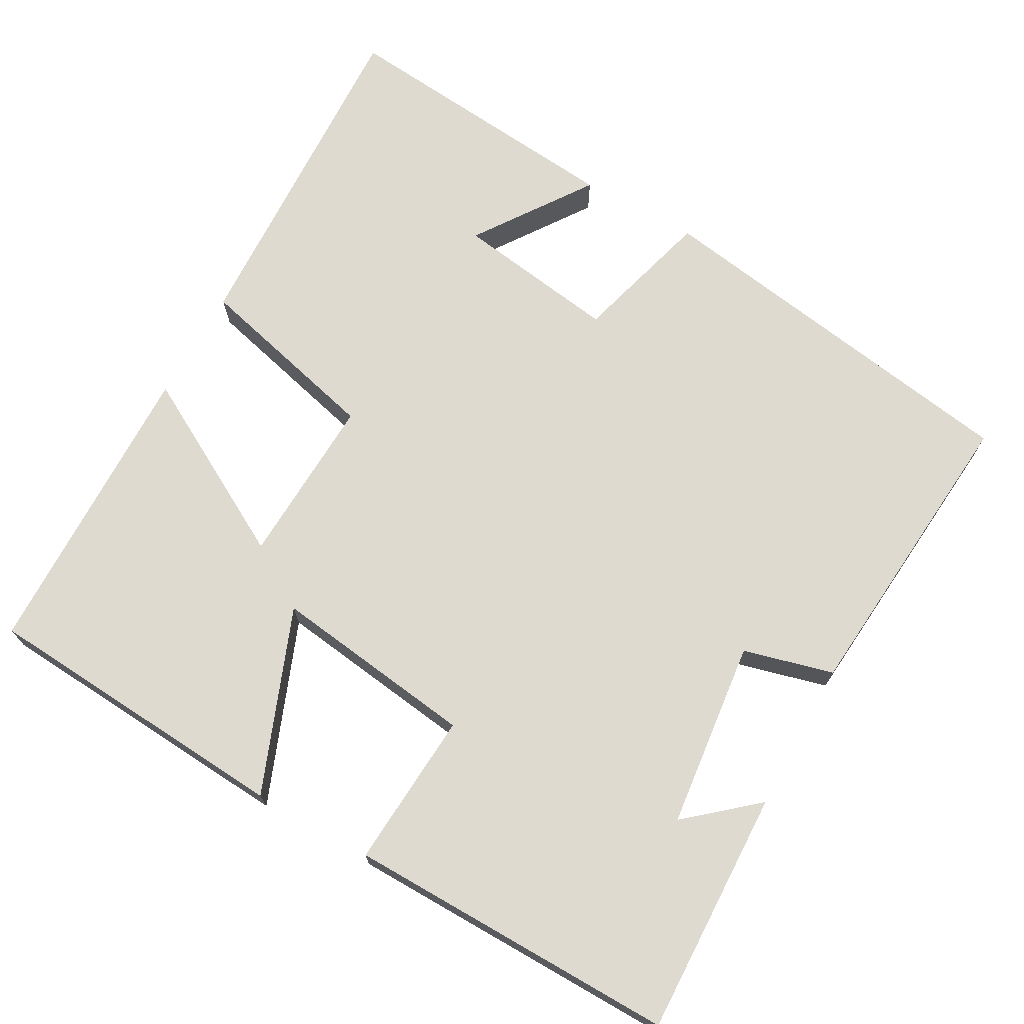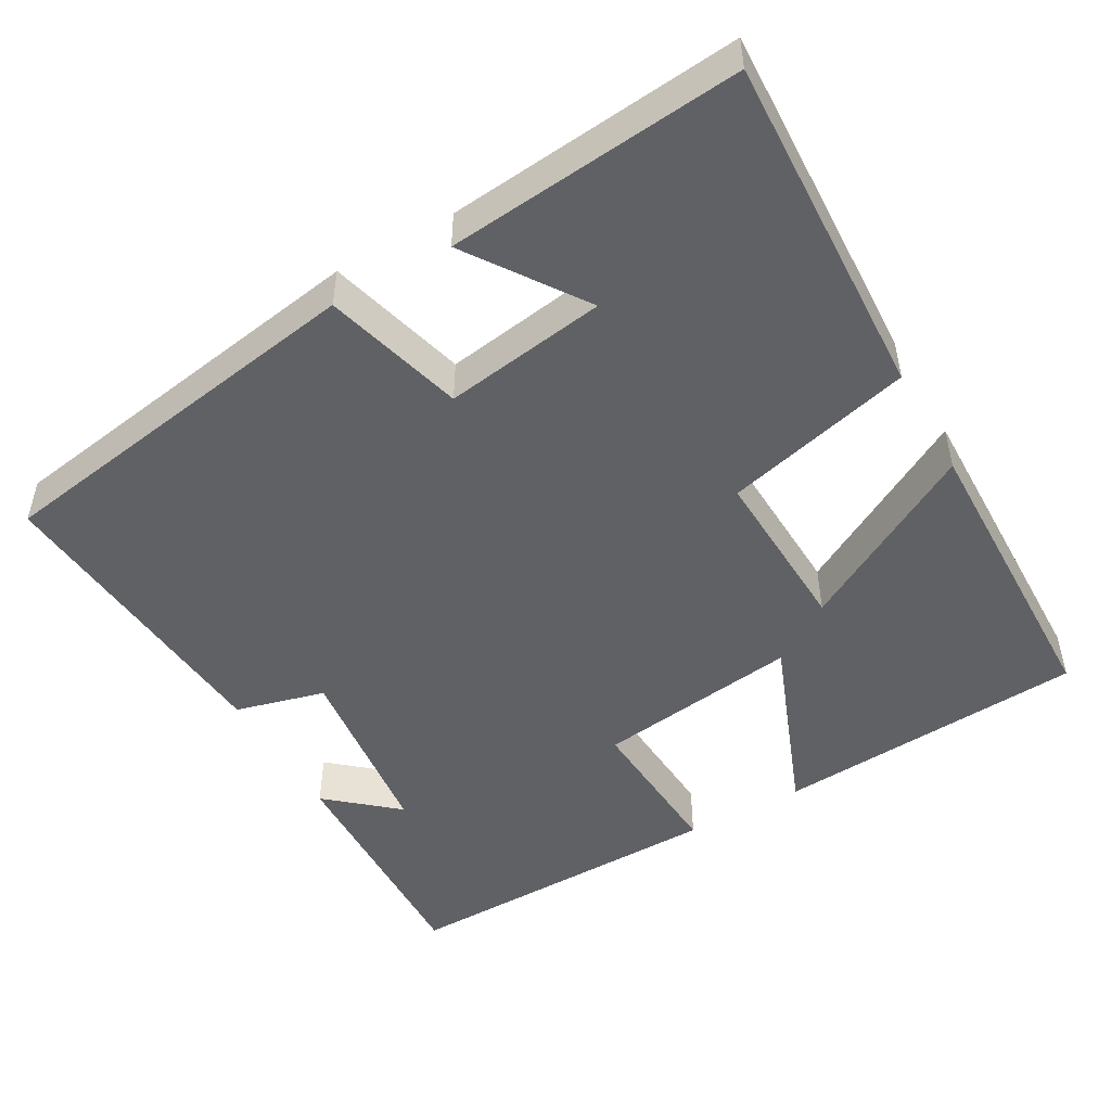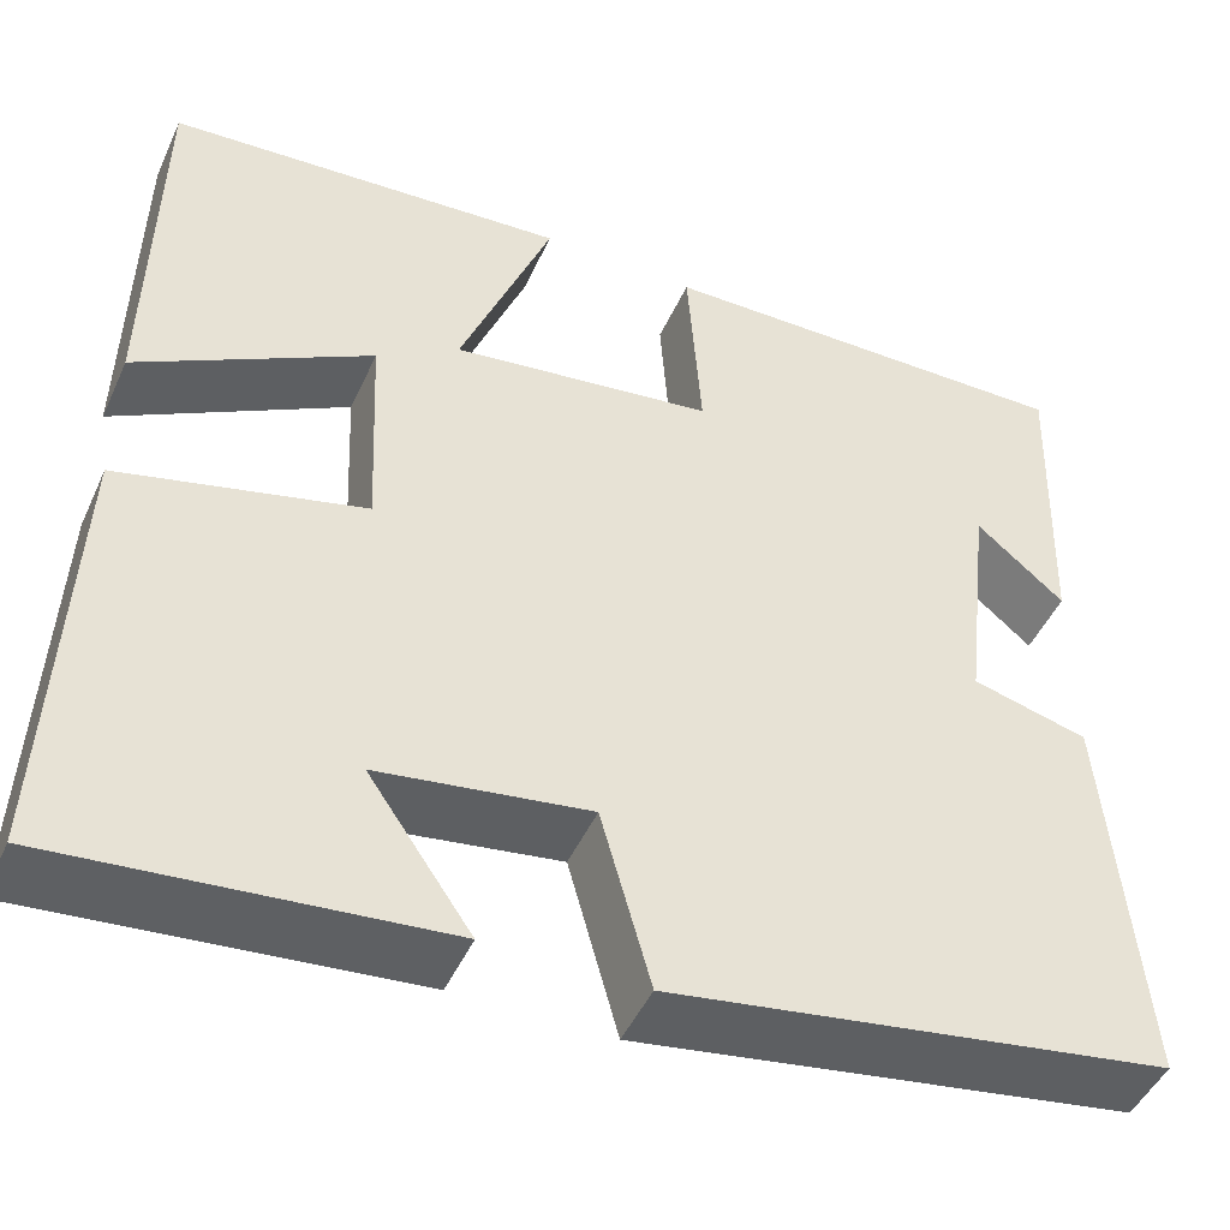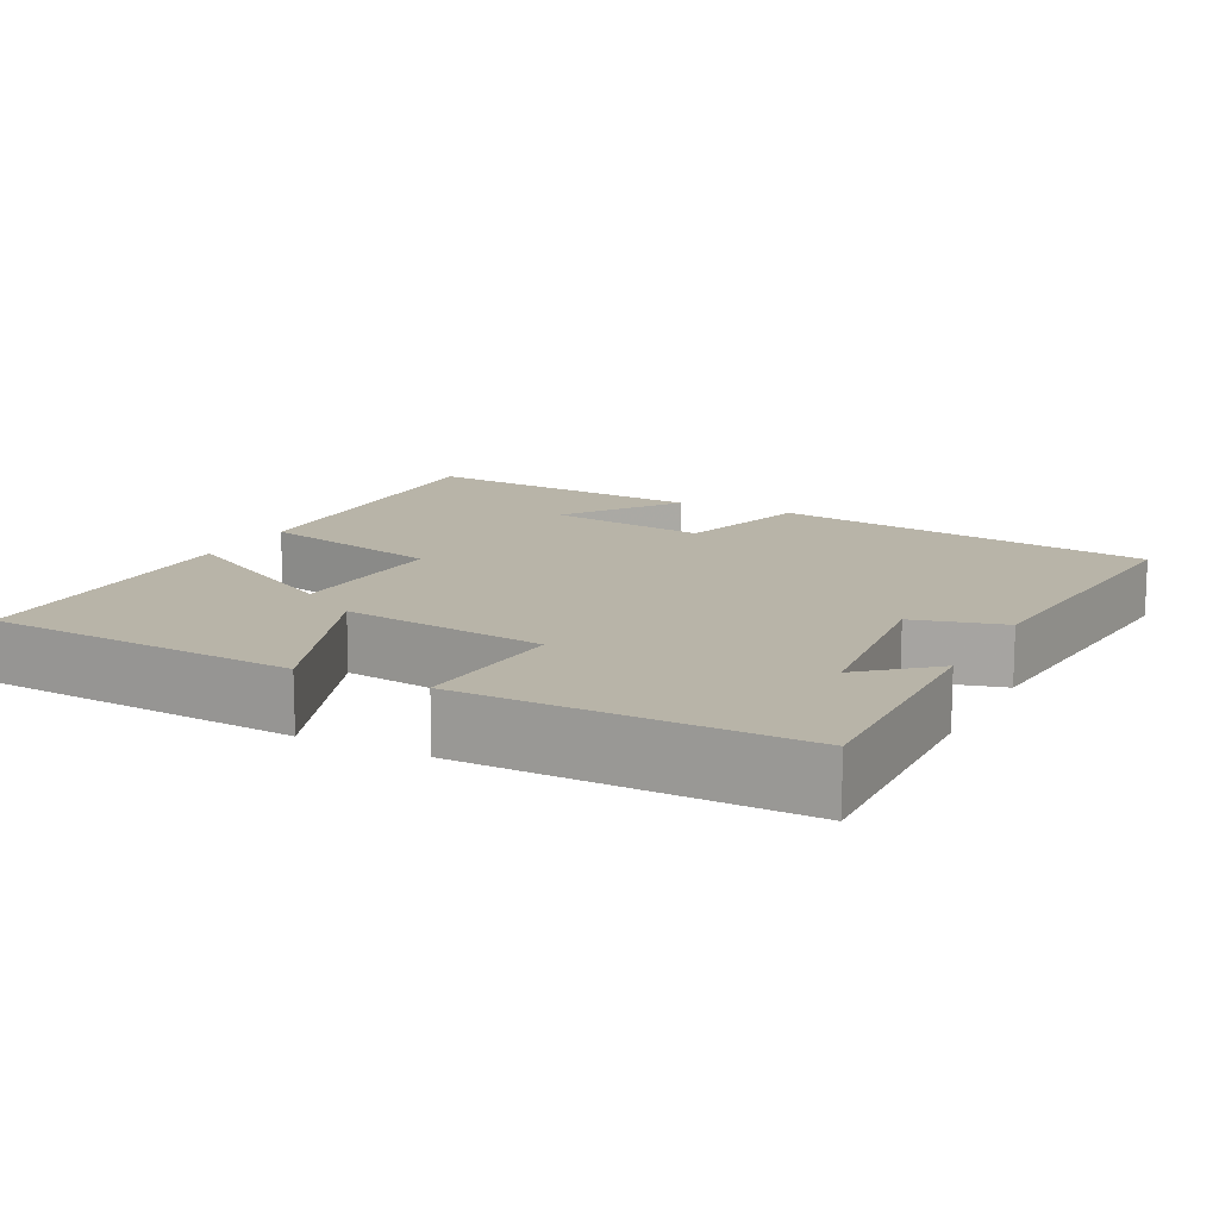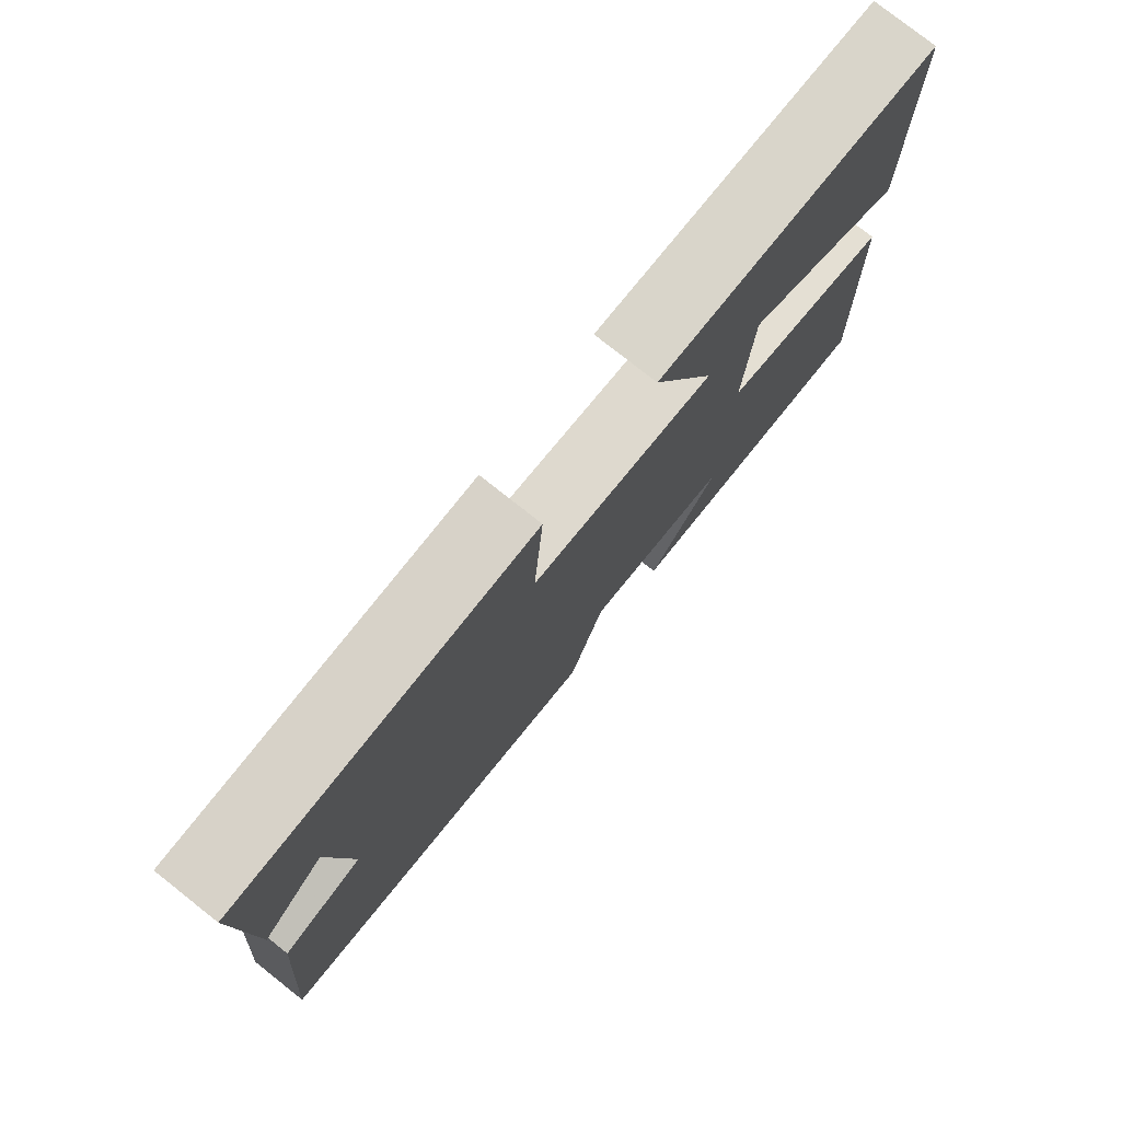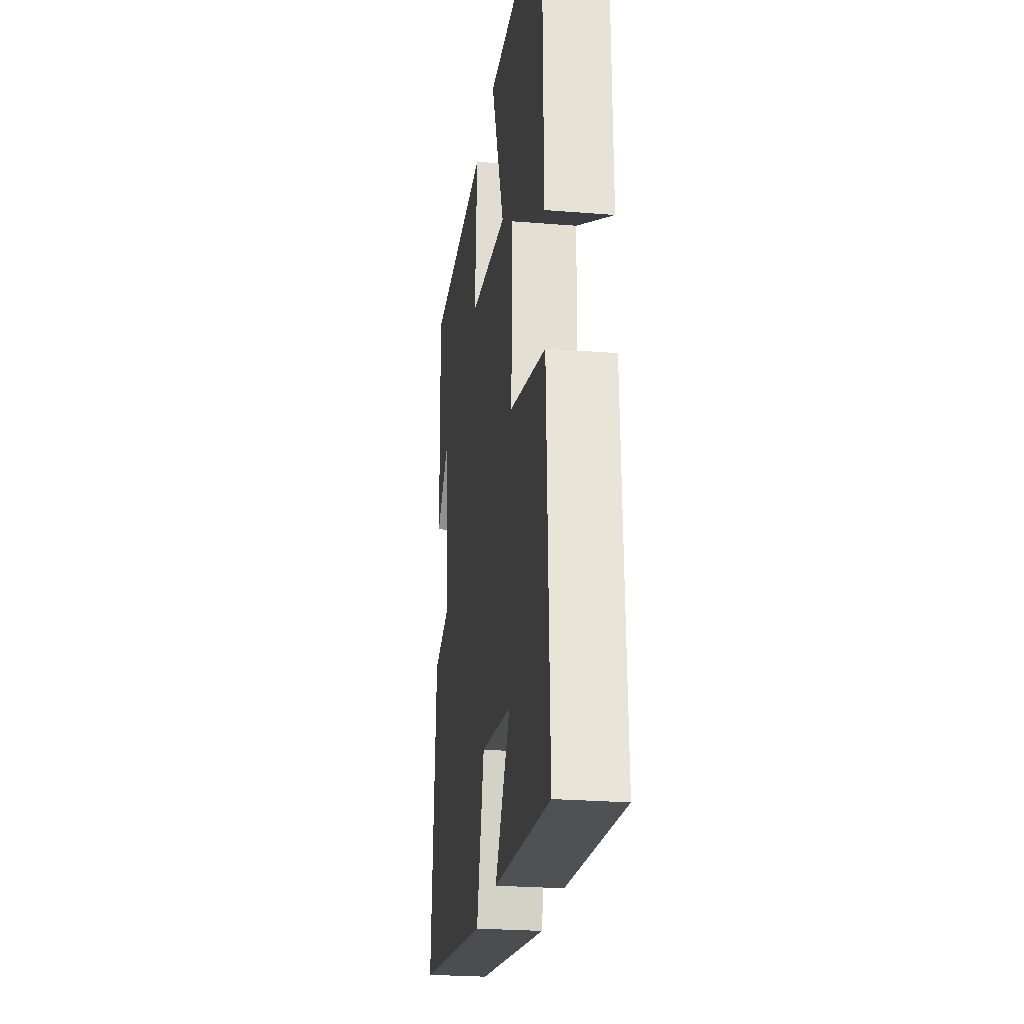
<metadata>
{"format":"obj","ext":"obj","renderer":"f3d","projection":"perspective","resolution":1024,"background":"white","views":[{"elev":70.9,"azim":29.1,"up":"+Y"},{"elev":-49.2,"azim":-150.4,"up":"+Y"},{"elev":-47.2,"azim":-23.7,"up":"+Z"},{"elev":13.0,"azim":27.2,"up":"+Y"},{"elev":78.2,"azim":128.3,"up":"+Z"},{"elev":-25.1,"azim":-97.5,"up":"+Z"}]}
</metadata>
<code>
v 0.51 0.07 0.506
v 0.5 0.07 0.185
v 0.41 0.07 0.262
v 0.382 0.07 0.016
v 0.5 0.07 -0.015
v 0.535 0.07 -0.419
v 0.028 0.07 -0.5
v -0.023 0.07 -0.316
v -0.237 0.07 -0.348
v -0.132 0.07 -0.5
v -0.519 0.07 -0.537
v -0.5 0.07 -0.082
v -0.252 0.07 -0.019
v -0.262 0.07 0.205
v -0.5 0.07 0.072
v -0.493 0.07 0.471
v -0.083 0.07 0.5
v -0.177 0.07 0.259
v 0.091 0.07 0.295
v 0.077 0.07 0.5
v 0.51 0 0.506
v 0.5 0 0.185
v 0.41 0 0.262
v 0.382 0 0.016
v 0.5 0 -0.015
v 0.535 0 -0.419
v 0.028 0 -0.5
v -0.023 0 -0.316
v -0.237 0 -0.348
v -0.132 0 -0.5
v -0.519 0 -0.537
v -0.5 0 -0.082
v -0.252 0 -0.019
v -0.262 0 0.205
v -0.5 0 0.072
v -0.493 0 0.471
v -0.083 0 0.5
v -0.177 0 0.259
v 0.091 0 0.295
v 0.077 0 0.5
f 19 20 1
f 16 17 18
f 15 16 18
f 14 15 18
f 13 14 18 19
f 11 12 13
f 9 10 11
f 13 19 1
f 11 13 1
f 9 11 1
f 6 7 8
f 5 6 8
f 4 5 8
f 3 4 8 9
f 1 2 3
f 1 3 9
f 21 40 39
f 38 37 36
f 38 36 35
f 38 35 34
f 39 38 34 33
f 33 32 31
f 31 30 29
f 21 39 33
f 21 33 31
f 21 31 29
f 28 27 26
f 28 26 25
f 28 25 24
f 29 28 24 23
f 23 22 21
f 29 23 21
f 1 21 22 2
f 2 22 23 3
f 3 23 24 4
f 4 24 25 5
f 5 25 26 6
f 6 26 27 7
f 7 27 28 8
f 8 28 29 9
f 9 29 30 10
f 10 30 31 11
f 11 31 32 12
f 12 32 33 13
f 13 33 34 14
f 14 34 35 15
f 15 35 36 16
f 16 36 37 17
f 17 37 38 18
f 18 38 39 19
f 19 39 40 20
f 20 40 21 1

</code>
